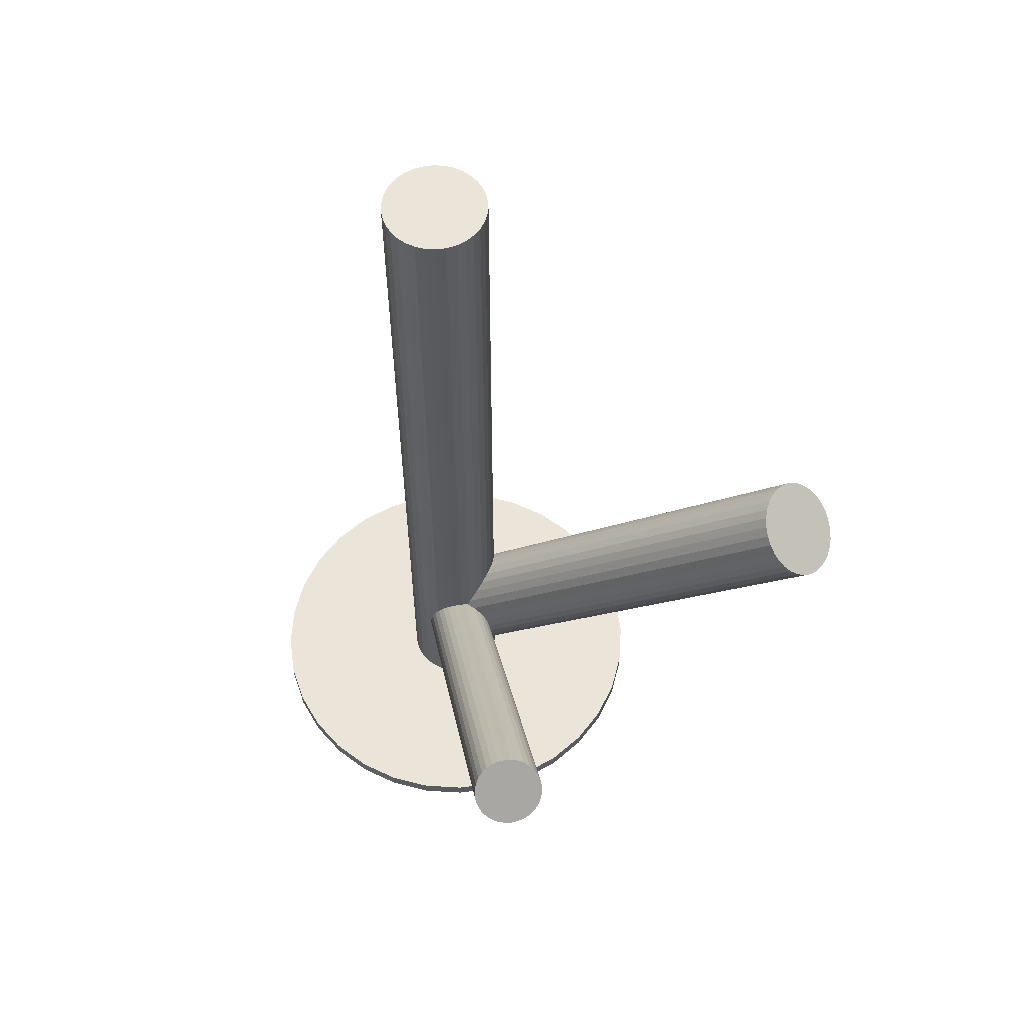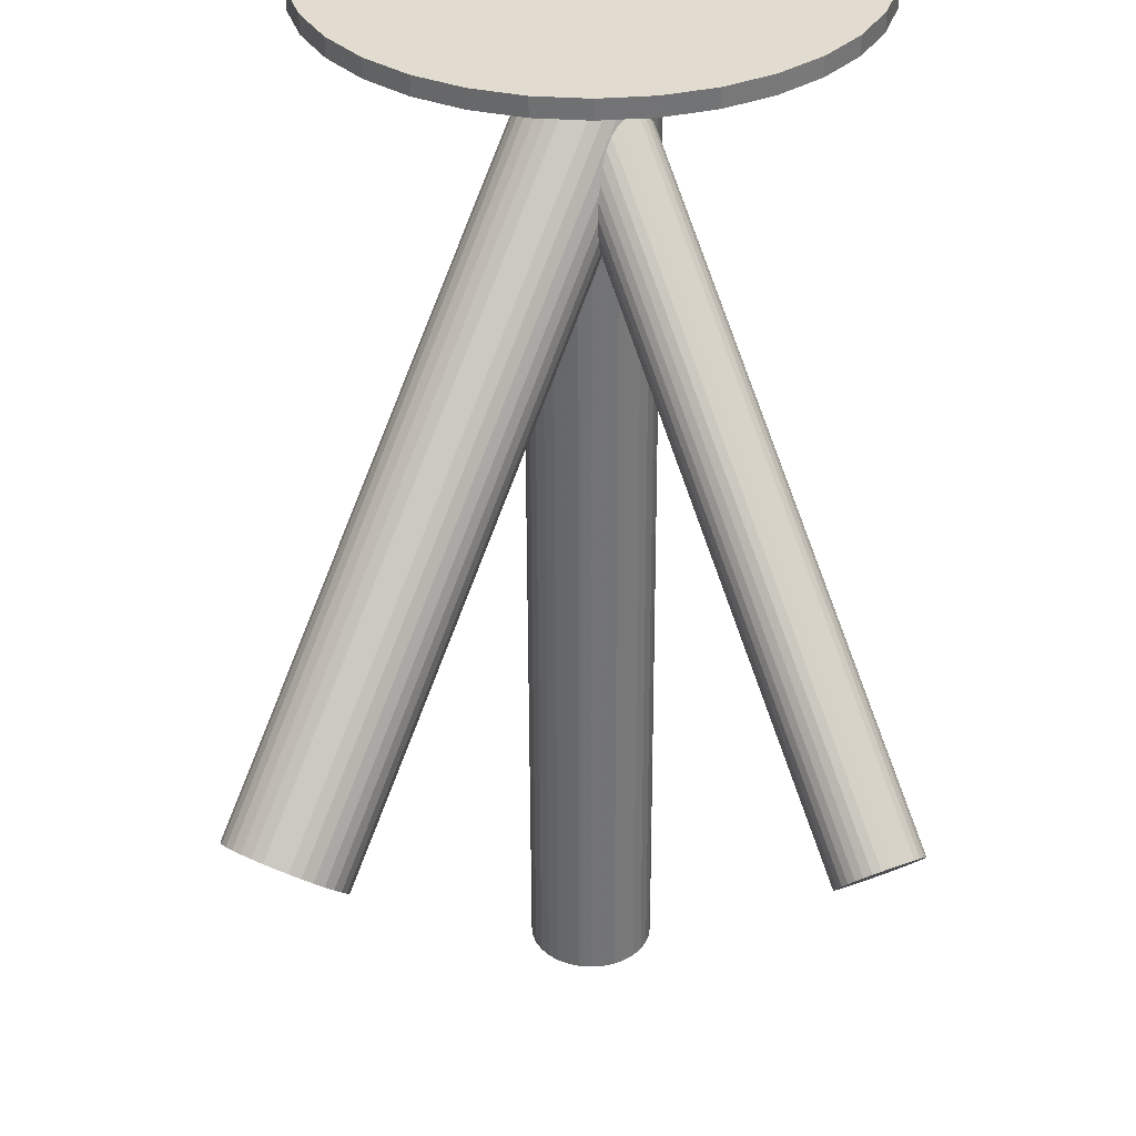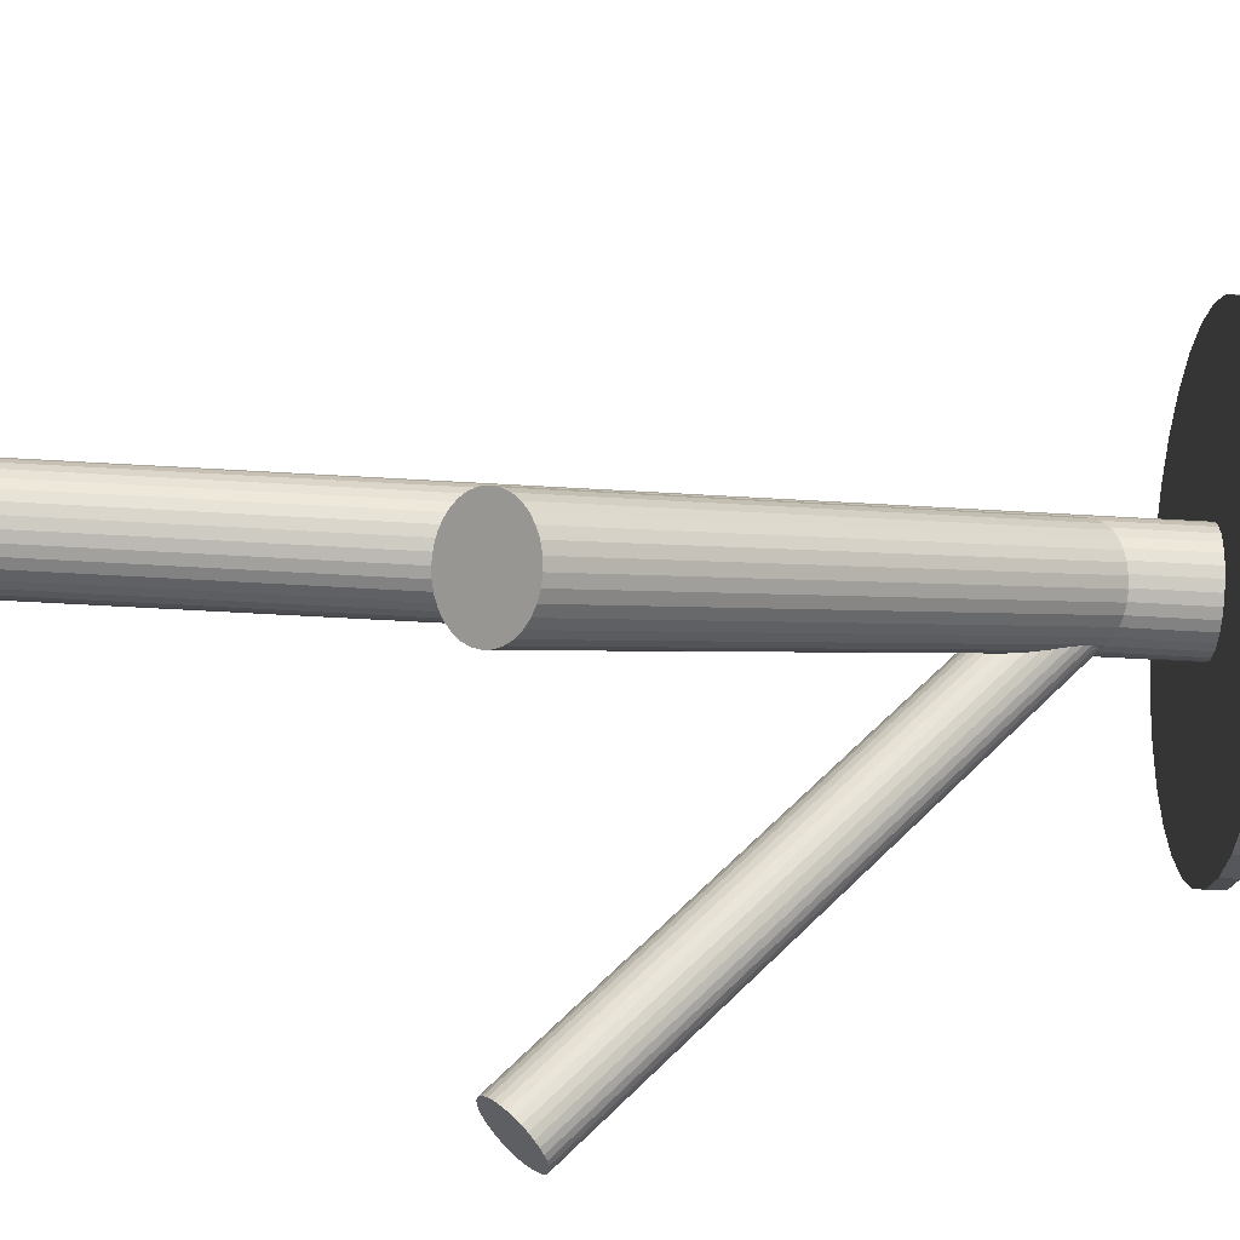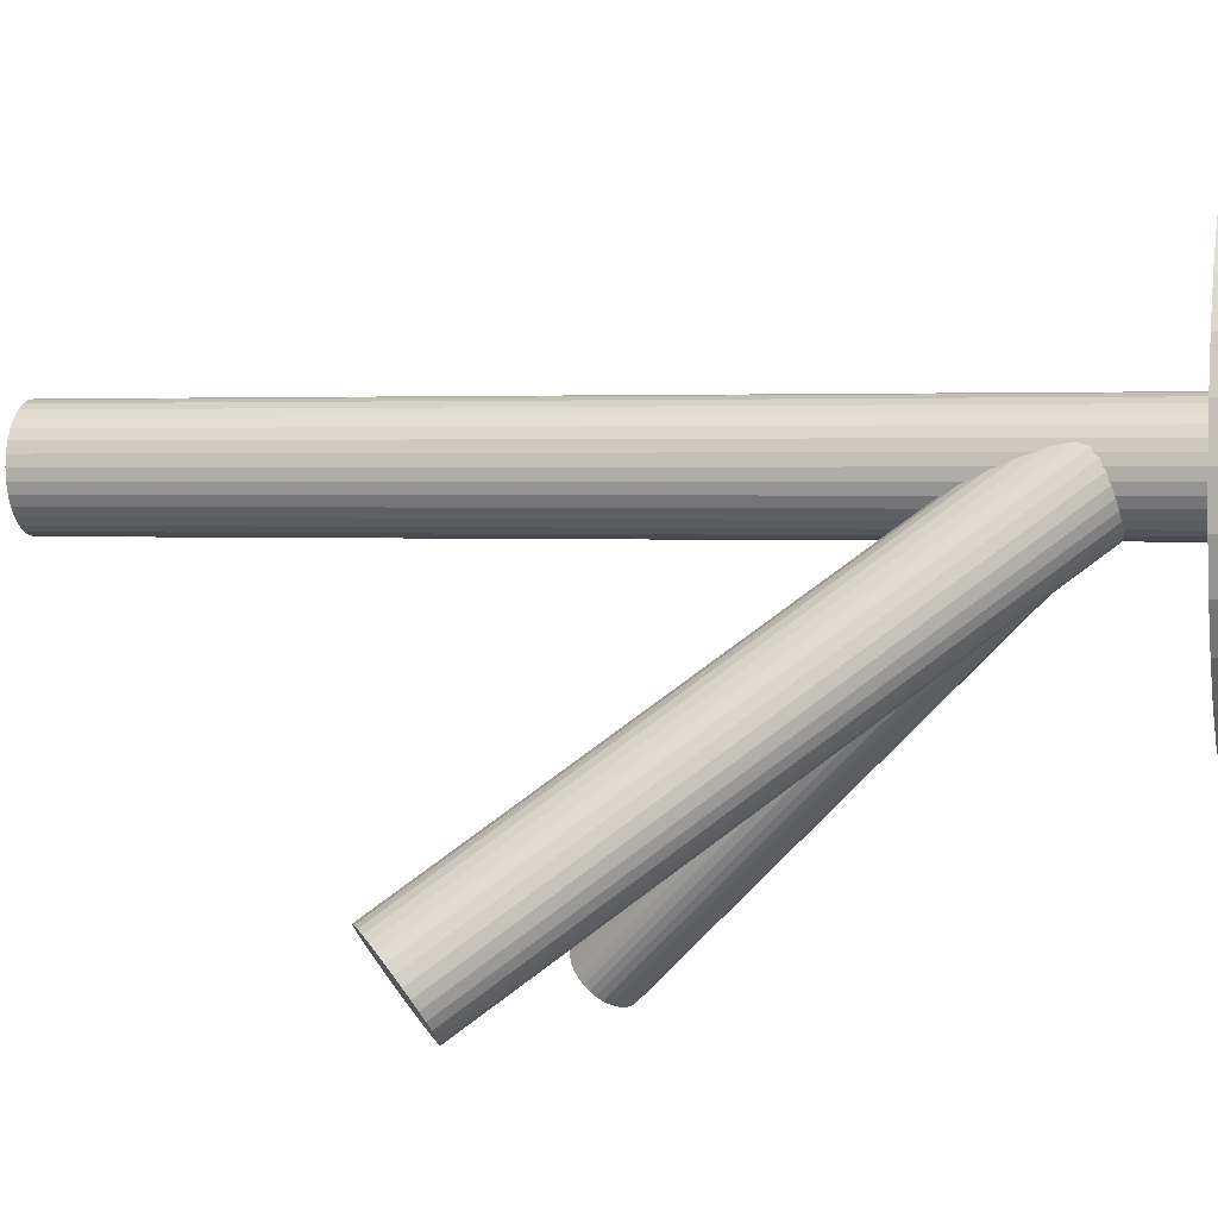
<metadata>
{"format":"obj","ext":"obj","renderer":"f3d","projection":"perspective","resolution":1024,"background":"white","views":[{"elev":59.0,"azim":-35.9,"up":"+Z"},{"elev":-55.6,"azim":-179.8,"up":"+Y"},{"elev":-55.0,"azim":86.4,"up":"+Y"},{"elev":2.3,"azim":104.3,"up":"+Y"}]}
</metadata>
<code>
v 0.2476 -0.3036 0.06654
v 0.2037 0.2051 -0.4824
v 0.2037 0.2051 -0.5
v 0.2037 0.01937 -0.4824
v 0.2037 0.01937 -0.5
v -0.003095 0.1578 -0.3587
v 0.2255 -0.2694 0.1043
v -0.01823 0.08415 -0.4168
v 0.03686 0.1123 -0.5
v 0.03686 0.1123 0.5
v -0.2771 -0.319 0.05362
v -0.2049 -0.333 0.07513
v 0.2034 -0.2351 0.1421
v 0.2129 -0.2299 0.1414
v 0.1744 -0.2754 0.1253
v 0.1739 -0.2841 0.1188
v -0.2752 -0.3088 0.06437
v -0.05238 0.06455 -0.5
v -0.05238 0.06455 0.5
v -0.05238 0.16 -0.5
v -0.05238 0.16 0.5
v -0.05638 0.1246 -0.3963
v -0.03222 0.08896 -0.419
v -0.2223 0.2471 -0.4824
v -0.2223 0.2471 -0.5
v -0.2223 -0.02259 -0.4824
v -0.2223 -0.02259 -0.5
v -0.0157 0.1385 -0.3633
v 0.2222 0.1123 -0.4824
v 0.2222 0.1123 -0.5
v 0.001444 0.1653 -0.5
v 0.001444 0.1653 0.5
v 0.001444 0.05925 -0.5
v 0.001444 0.05925 0.5
v -0.2649 -0.341 0.03842
v -0.07678 0.1234 -0.5
v -0.07678 0.1234 0.5
v -0.07678 0.1011 -0.5
v -0.07678 0.1011 0.5
v 0.02813 0.1093 -0.4121
v 0.1769 -0.2664 0.131
v 0.02684 -0.1258 -0.4824
v 0.02684 -0.1258 -0.5
v 0.02684 0.3503 -0.4824
v 0.02684 0.3503 -0.5
v 0.001452 0.08499 -0.4065
v -0.206 -0.3274 0.07998
v 0.03249 0.1342 -0.5
v 0.03249 0.1342 0.5
v 0.03249 0.0903 -0.5
v 0.03249 0.0903 0.5
v -0.2097 -0.3475 0.05889
v -0.2228 -0.3066 0.09193
v -0.1921 -0.05937 -0.4824
v -0.1921 -0.05937 -0.5
v -0.1921 0.2839 -0.4824
v -0.1921 0.2839 -0.5
v -0.009318 0.05599 -0.5
v -0.009318 0.05599 0.5
v -0.009318 0.1685 -0.5
v -0.009318 0.1685 0.5
v 0.07237 0.3365 -0.4824
v 0.07237 0.3365 -0.5
v 0.07237 -0.112 -0.4824
v 0.07237 -0.112 -0.5
v -0.06108 0.07169 -0.5
v -0.06108 0.07169 0.5
v -0.06108 0.1528 -0.5
v -0.06108 0.1528 0.5
v -0.2085 -0.3217 0.08424
v 0.008254 0.1221 -0.3675
v 0.03109 0.127 -0.3998
v 0.03059 0.1183 -0.4064
v -0.007969 0.07279 -0.4224
v -0.04766 0.1371 -0.3801
v -0.2586 0.1596 -0.4824
v -0.2586 0.1596 -0.5
v -0.2586 0.0649 -0.4824
v -0.2586 0.0649 -0.5
v -0.02979 0.1412 -0.3675
v 0.001567 0.07801 -0.4232
v -0.2387 -0.3541 0.03842
v -0.03644 0.1409 -0.371
v -0.06821 0.08038 -0.5
v -0.06821 0.08038 0.5
v -0.06821 0.1441 -0.5
v -0.06821 0.1441 0.5
v -0.02051 0.1696 -0.5
v -0.02051 0.1696 0.5
v -0.02051 0.355 -0.4824
v -0.02051 0.355 -0.5
v -0.02051 0.1123 -0.3909
v -0.02051 0.1123 -0.4824
v -0.02051 0.1123 -0.5
v -0.02051 0.1123 0.5
v -0.02051 0.1123 -0.3854
v -0.02051 -0.1305 -0.4824
v -0.02051 -0.1305 -0.5
v -0.02051 0.05489 -0.5
v -0.02051 0.05489 0.5
v 0.2081 -0.3149 0.07761
v -0.004582 0.08361 -0.4107
v 0.02719 0.08038 -0.5
v 0.02719 0.08038 0.5
v 0.02719 0.1441 -0.5
v 0.02719 0.1441 0.5
v -0.04259 0.1465 -0.3476
v -0.01123 0.08332 -0.4142
v 0.006642 0.08743 -0.4016
v 0.2175 0.1596 -0.4824
v 0.2175 0.1596 -0.5
v 0.2175 0.0649 -0.4824
v 0.2175 0.0649 -0.5
v -0.03305 0.1517 -0.3483
v -0.07161 0.1062 -0.3644
v -0.07211 0.09755 -0.3709
v 0.223 -0.2262 0.1392
v 0.1812 -0.2576 0.1357
v -0.2768 -0.3137 0.05889
v -0.2362 -0.2998 0.09193
v -0.04927 0.1025 -0.4142
v 0.02006 0.07169 -0.5
v 0.02006 0.07169 0.5
v 0.02006 0.1528 -0.5
v 0.02006 0.1528 0.5
v -0.2527 -0.3493 0.03628
v -0.0317 0.05599 -0.5
v -0.0317 0.05599 0.5
v -0.0317 0.1685 -0.5
v -0.0317 0.1685 0.5
v -0.1134 0.3365 -0.4824
v -0.1134 0.3365 -0.5
v -0.1134 -0.112 -0.4824
v -0.1134 -0.112 -0.5
v 0.1511 -0.05937 -0.4824
v 0.1511 -0.05937 -0.5
v 0.1511 0.2839 -0.4824
v 0.1511 0.2839 -0.5
v 0.2756 -0.2465 0.09695
v -0.07351 0.1342 -0.5
v -0.07351 0.1342 0.5
v -0.07351 0.0903 -0.5
v -0.07351 0.0903 0.5
v 0.2638 -0.2895 0.06942
v -0.219 -0.3533 0.04876
v -0.04247 0.1395 -0.3753
v -0.06786 -0.1258 -0.4824
v -0.06786 -0.1258 -0.5
v -0.06786 0.3503 -0.4824
v -0.06786 0.3503 -0.5
v -0.06915 0.1152 -0.3587
v 0.03576 0.1234 -0.5
v 0.03576 0.1234 0.5
v 0.03576 0.1011 -0.5
v 0.03576 0.1011 0.5
v 0.1947 -0.2417 0.1414
v -0.2632 0.1123 -0.4824
v -0.2632 0.1123 -0.5
v 0.1813 0.2471 -0.4824
v 0.1813 0.2471 -0.5
v 0.1813 -0.02259 -0.4824
v 0.1813 -0.02259 -0.5
v -0.04246 0.1653 -0.5
v -0.04246 0.1653 0.5
v -0.04246 0.05925 -0.5
v -0.04246 0.05925 0.5
v -0.2122 -0.3162 0.08773
v -0.02532 0.08605 -0.4184
v 0.2602 -0.2285 0.1188
v 0.267 -0.2332 0.1117
v -0.008795 0.1355 -0.3628
v 0.01136 0.06455 -0.5
v 0.01136 0.06455 0.5
v 0.01136 0.16 -0.5
v 0.01136 0.16 0.5
v -0.2681 -0.3012 0.07513
v 0.01536 0.09991 -0.3854
v 0.2722 -0.2393 0.1043
v 0.2179 -0.3146 0.07291
v -0.2503 -0.2971 0.08773
v -0.2569 -0.2974 0.08424
v 0.1989 -0.3134 0.08333
v 0.2521 -0.2253 0.1253
v -0.241 -0.326 0.06437
v -0.225 -0.3547 0.04451
v 0.2331 -0.2242 0.1357
v 0.1788 -0.2995 0.1043
v -0.07788 0.1123 -0.5
v -0.07788 0.1123 0.5
v -0.02279 0.1404 -0.3649
v -0.2448 0.2051 -0.4824
v -0.2448 0.2051 -0.5
v -0.2448 0.01937 -0.4824
v -0.2448 0.01937 -0.5
v -0.03792 0.06675 -0.4121
v -0.2317 -0.355 0.04101
v 0.184 -0.3056 0.09695
v 0.1908 -0.3103 0.08986
v -0.2138 -0.3509 0.05362
v -0.2697 -0.3358 0.04101
v -0.05301 0.108 -0.4107
v 0.2563 -0.2971 0.06727
v -0.06482 0.124 -0.354
v -0.02303 0.1554 -0.3505
v -0.03868 0.09277 -0.4184
v -0.05181 0.1337 -0.3854
v -0.05549 0.1136 -0.4065
v -0.1554 -0.08956 -0.4824
v -0.1554 -0.08956 -0.5
v -0.1554 0.3141 -0.4824
v -0.1554 0.3141 -0.5
v 0.1872 -0.2493 0.1392
v 0.02961 0.1351 -0.3927
v 0.1754 -0.2922 0.1117
v 0.01776 0.09213 -0.4203
v -0.2629 -0.2988 0.07998
v 0.003417 0.1272 -0.3649
v 0.2698 -0.2811 0.07291
v 0.228 -0.3125 0.06942
v -0.2293 -0.3027 0.09247
v -0.05127 0.14 -0.3483
v -0.2051 -0.3384 0.06985
v 0.01373 0.09503 -0.3909
v -0.2458 -0.3522 0.03682
v 0.02099 0.1485 -0.378
v 0.01419 0.1532 -0.3709
v 0.2429 -0.2239 0.131
v 0.0262 0.1424 -0.3854
v -0.0281 0.06705 -0.4168
v -0.05663 0.1193 -0.4016
v -0.04708 0.06819 -0.4064
v 0.006059 0.1563 -0.3644
v -0.01292 0.1575 -0.354
v 0.01561 0.1053 -0.3801
v -0.06722 0.08215 -0.3854
v -0.2433 -0.2979 0.09033
v -0.2735 -0.3303 0.04451
v -0.06201 0.07604 -0.3927
v -0.05521 0.07133 -0.3998
v -0.05475 0.1295 -0.3909
v 0.01026 0.08454 -0.4224
v 0.2741 -0.2723 0.07761
v -0.2591 -0.3455 0.03682
v -0.2723 -0.3046 0.06985
v -0.276 -0.3247 0.04876
v -0.04444 0.09733 -0.4168
v -0.217 -0.3111 0.09033
v -0.05878 0.1324 -0.3505
v 0.1143 -0.08956 -0.4824
v 0.1143 -0.08956 -0.5
v 0.1143 0.3141 -0.4824
v 0.1143 0.3141 -0.5
v -0.07063 0.08941 -0.378
v 0.01447 0.1109 -0.3753
v 0.01079 0.09082 -0.3963
v -0.2067 -0.3433 0.06437
v 0.0238 0.1005 -0.4168
v -0.00234 0.1317 -0.3633
v -0.01799 0.06909 -0.4203
v 0.2771 -0.2547 0.08986
v 0.2766 -0.2634 0.08333
v 0.238 -0.3088 0.06727
v 0.01199 0.1165 -0.371
f 9 94 152
f 9 152 10
f 10 152 153
f 10 153 95
f 152 94 48
f 152 48 153
f 153 48 49
f 153 49 95
f 48 94 105
f 48 105 49
f 49 105 106
f 49 106 95
f 105 94 124
f 105 124 106
f 106 124 125
f 106 125 95
f 124 94 174
f 124 174 125
f 125 174 175
f 125 175 95
f 174 94 31
f 174 31 175
f 175 31 32
f 175 32 95
f 31 94 60
f 31 60 32
f 32 60 61
f 32 61 95
f 60 94 88
f 60 88 61
f 61 88 89
f 61 89 95
f 88 94 129
f 88 129 89
f 89 129 130
f 89 130 95
f 129 94 163
f 129 163 130
f 130 163 164
f 130 164 95
f 163 94 20
f 163 20 164
f 164 20 21
f 164 21 95
f 20 94 68
f 20 68 21
f 21 68 69
f 21 69 95
f 68 94 86
f 68 86 69
f 69 86 87
f 69 87 95
f 86 94 140
f 86 140 87
f 87 140 141
f 87 141 95
f 140 94 36
f 140 36 141
f 141 36 37
f 141 37 95
f 36 94 188
f 36 188 37
f 37 188 189
f 37 189 95
f 188 94 38
f 188 38 189
f 189 38 39
f 189 39 95
f 38 94 142
f 38 142 39
f 39 142 143
f 39 143 95
f 142 94 84
f 142 84 143
f 143 84 85
f 143 85 95
f 84 94 66
f 84 66 85
f 85 66 67
f 85 67 95
f 66 94 18
f 66 18 67
f 67 18 19
f 67 19 95
f 18 94 165
f 18 165 19
f 19 165 166
f 19 166 95
f 165 94 127
f 165 127 166
f 166 127 128
f 166 128 95
f 127 94 99
f 127 99 128
f 128 99 100
f 128 100 95
f 99 94 58
f 99 58 100
f 100 58 59
f 100 59 95
f 58 94 33
f 58 33 59
f 59 33 34
f 59 34 95
f 33 94 172
f 33 172 34
f 34 172 173
f 34 173 95
f 172 94 122
f 172 122 173
f 173 122 123
f 173 123 95
f 122 94 103
f 122 103 123
f 123 103 104
f 123 104 95
f 103 94 50
f 103 50 104
f 104 50 51
f 104 51 95
f 50 94 154
f 50 154 51
f 51 154 155
f 51 155 95
f 154 94 9
f 154 9 155
f 155 9 10
f 155 10 95
f 228 96 225
f 228 225 178
f 178 225 170
f 178 170 7
f 225 96 226
f 225 226 170
f 170 226 169
f 170 169 7
f 226 96 232
f 226 232 169
f 169 232 183
f 169 183 7
f 232 96 6
f 232 6 183
f 183 6 227
f 183 227 7
f 6 96 233
f 6 233 227
f 227 233 186
f 227 186 7
f 233 96 204
f 233 204 186
f 186 204 117
f 186 117 7
f 204 96 114
f 204 114 117
f 117 114 14
f 117 14 7
f 114 96 107
f 114 107 14
f 14 107 13
f 14 13 7
f 107 96 221
f 107 221 13
f 13 221 156
f 13 156 7
f 221 96 248
f 221 248 156
f 156 248 212
f 156 212 7
f 248 96 203
f 248 203 212
f 212 203 118
f 212 118 7
f 203 96 151
f 203 151 118
f 118 151 41
f 118 41 7
f 151 96 115
f 151 115 41
f 41 115 15
f 41 15 7
f 115 96 116
f 115 116 15
f 15 116 16
f 15 16 7
f 116 96 253
f 116 253 16
f 16 253 214
f 16 214 7
f 253 96 235
f 253 235 214
f 214 235 187
f 214 187 7
f 235 96 238
f 235 238 187
f 187 238 197
f 187 197 7
f 238 96 239
f 238 239 197
f 197 239 198
f 197 198 7
f 239 96 231
f 239 231 198
f 198 231 182
f 198 182 7
f 231 96 195
f 231 195 182
f 182 195 101
f 182 101 7
f 195 96 229
f 195 229 101
f 101 229 179
f 101 179 7
f 229 96 259
f 229 259 179
f 179 259 219
f 179 219 7
f 259 96 74
f 259 74 219
f 219 74 262
f 219 262 7
f 74 96 81
f 74 81 262
f 262 81 1
f 262 1 7
f 81 96 241
f 81 241 1
f 1 241 202
f 1 202 7
f 241 96 215
f 241 215 202
f 202 215 144
f 202 144 7
f 215 96 257
f 215 257 144
f 144 257 218
f 144 218 7
f 257 96 40
f 257 40 218
f 218 40 242
f 218 242 7
f 40 96 73
f 40 73 242
f 242 73 261
f 242 261 7
f 73 96 72
f 73 72 261
f 261 72 260
f 261 260 7
f 72 96 213
f 72 213 260
f 260 213 139
f 260 139 7
f 213 96 228
f 213 228 139
f 139 228 178
f 139 178 7
f 223 92 177
f 223 177 256
f 256 177 222
f 256 222 184
f 177 92 234
f 177 234 222
f 222 234 12
f 222 12 184
f 234 92 254
f 234 254 12
f 12 254 47
f 12 47 184
f 254 92 263
f 254 263 47
f 47 263 70
f 47 70 184
f 263 92 71
f 263 71 70
f 70 71 167
f 70 167 184
f 71 92 217
f 71 217 167
f 167 217 247
f 167 247 184
f 217 92 258
f 217 258 247
f 247 258 53
f 247 53 184
f 258 92 171
f 258 171 53
f 53 171 220
f 53 220 184
f 171 92 28
f 171 28 220
f 220 28 120
f 220 120 184
f 28 92 190
f 28 190 120
f 120 190 236
f 120 236 184
f 190 92 80
f 190 80 236
f 236 80 180
f 236 180 184
f 80 92 83
f 80 83 180
f 180 83 181
f 180 181 184
f 83 92 146
f 83 146 181
f 181 146 216
f 181 216 184
f 146 92 75
f 146 75 216
f 216 75 176
f 216 176 184
f 75 92 206
f 75 206 176
f 176 206 244
f 176 244 184
f 206 92 240
f 206 240 244
f 244 240 17
f 244 17 184
f 240 92 22
f 240 22 17
f 17 22 119
f 17 119 184
f 22 92 230
f 22 230 119
f 119 230 11
f 119 11 184
f 230 92 207
f 230 207 11
f 11 207 245
f 11 245 184
f 207 92 201
f 207 201 245
f 245 201 237
f 245 237 184
f 201 92 121
f 201 121 237
f 237 121 200
f 237 200 184
f 121 92 246
f 121 246 200
f 200 246 35
f 200 35 184
f 246 92 205
f 246 205 35
f 35 205 243
f 35 243 184
f 205 92 23
f 205 23 243
f 243 23 126
f 243 126 184
f 23 92 168
f 23 168 126
f 126 168 224
f 126 224 184
f 168 92 8
f 168 8 224
f 224 8 82
f 224 82 184
f 8 92 108
f 8 108 82
f 82 108 196
f 82 196 184
f 108 92 102
f 108 102 196
f 196 102 185
f 196 185 184
f 102 92 46
f 102 46 185
f 185 46 145
f 185 145 184
f 46 92 109
f 46 109 145
f 145 109 199
f 145 199 184
f 109 92 255
f 109 255 199
f 199 255 52
f 199 52 184
f 255 92 223
f 255 223 52
f 52 223 256
f 52 256 184
f 30 94 111
f 30 111 29
f 29 111 110
f 29 110 93
f 111 94 3
f 111 3 110
f 110 3 2
f 110 2 93
f 3 94 160
f 3 160 2
f 2 160 159
f 2 159 93
f 160 94 138
f 160 138 159
f 159 138 137
f 159 137 93
f 138 94 252
f 138 252 137
f 137 252 251
f 137 251 93
f 252 94 63
f 252 63 251
f 251 63 62
f 251 62 93
f 63 94 45
f 63 45 62
f 62 45 44
f 62 44 93
f 45 94 91
f 45 91 44
f 44 91 90
f 44 90 93
f 91 94 150
f 91 150 90
f 90 150 149
f 90 149 93
f 150 94 132
f 150 132 149
f 149 132 131
f 149 131 93
f 132 94 211
f 132 211 131
f 131 211 210
f 131 210 93
f 211 94 57
f 211 57 210
f 210 57 56
f 210 56 93
f 57 94 25
f 57 25 56
f 56 25 24
f 56 24 93
f 25 94 192
f 25 192 24
f 24 192 191
f 24 191 93
f 192 94 77
f 192 77 191
f 191 77 76
f 191 76 93
f 77 94 158
f 77 158 76
f 76 158 157
f 76 157 93
f 158 94 79
f 158 79 157
f 157 79 78
f 157 78 93
f 79 94 194
f 79 194 78
f 78 194 193
f 78 193 93
f 194 94 27
f 194 27 193
f 193 27 26
f 193 26 93
f 27 94 55
f 27 55 26
f 26 55 54
f 26 54 93
f 55 94 209
f 55 209 54
f 54 209 208
f 54 208 93
f 209 94 134
f 209 134 208
f 208 134 133
f 208 133 93
f 134 94 148
f 134 148 133
f 133 148 147
f 133 147 93
f 148 94 98
f 148 98 147
f 147 98 97
f 147 97 93
f 98 94 43
f 98 43 97
f 97 43 42
f 97 42 93
f 43 94 65
f 43 65 42
f 42 65 64
f 42 64 93
f 65 94 250
f 65 250 64
f 64 250 249
f 64 249 93
f 250 94 136
f 250 136 249
f 249 136 135
f 249 135 93
f 136 94 162
f 136 162 135
f 135 162 161
f 135 161 93
f 162 94 5
f 162 5 161
f 161 5 4
f 161 4 93
f 5 94 113
f 5 113 4
f 4 113 112
f 4 112 93
f 113 94 30
f 113 30 112
f 112 30 29
f 112 29 93

</code>
